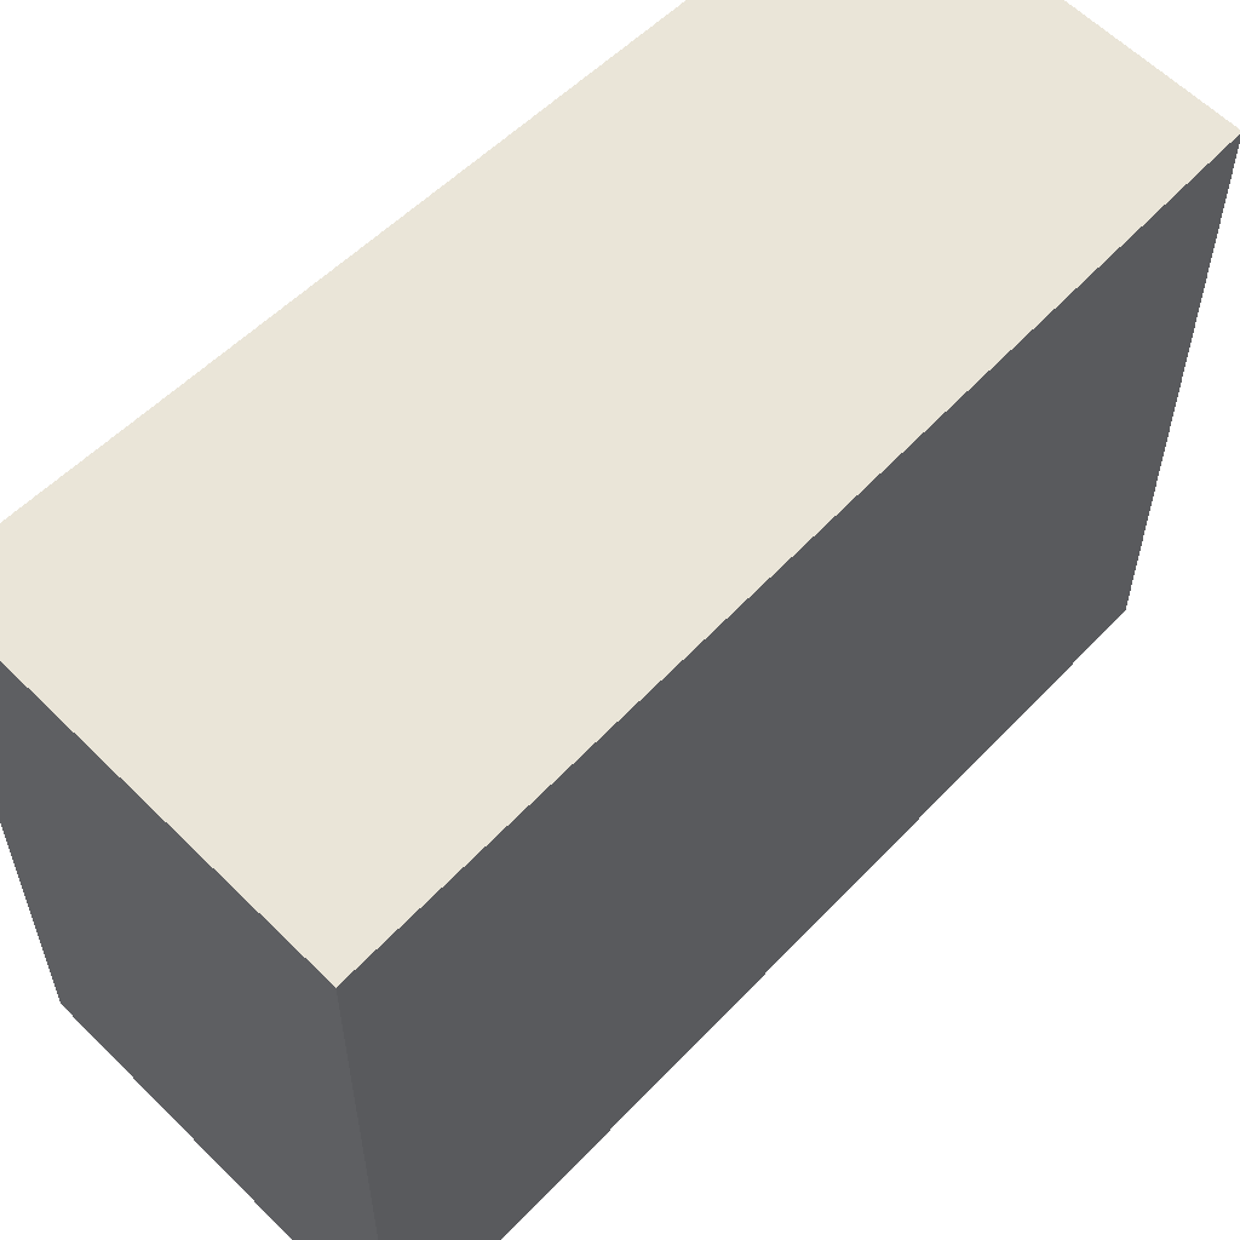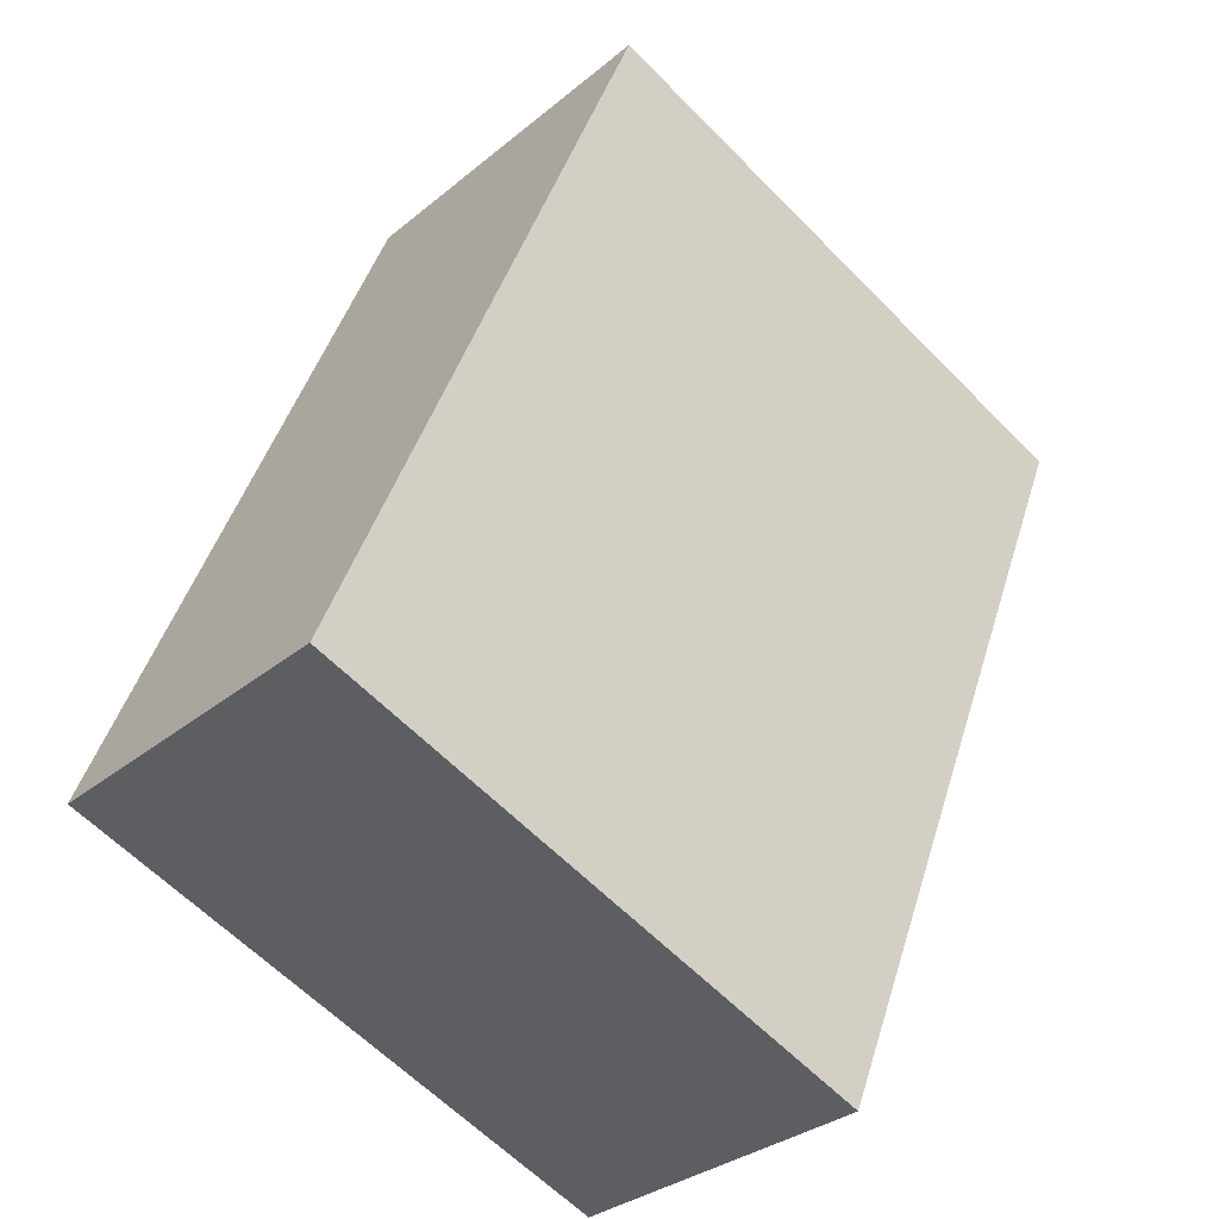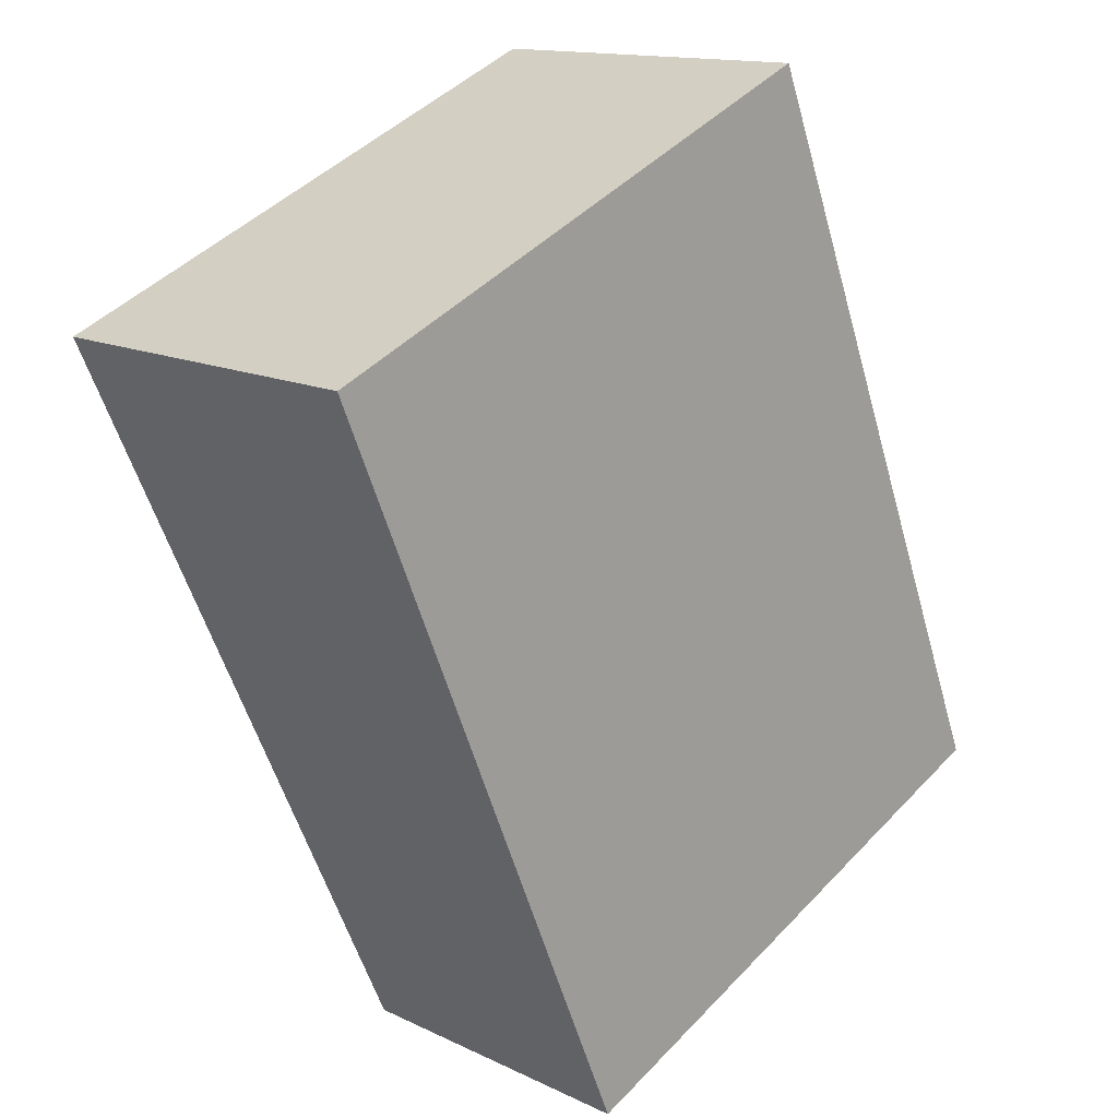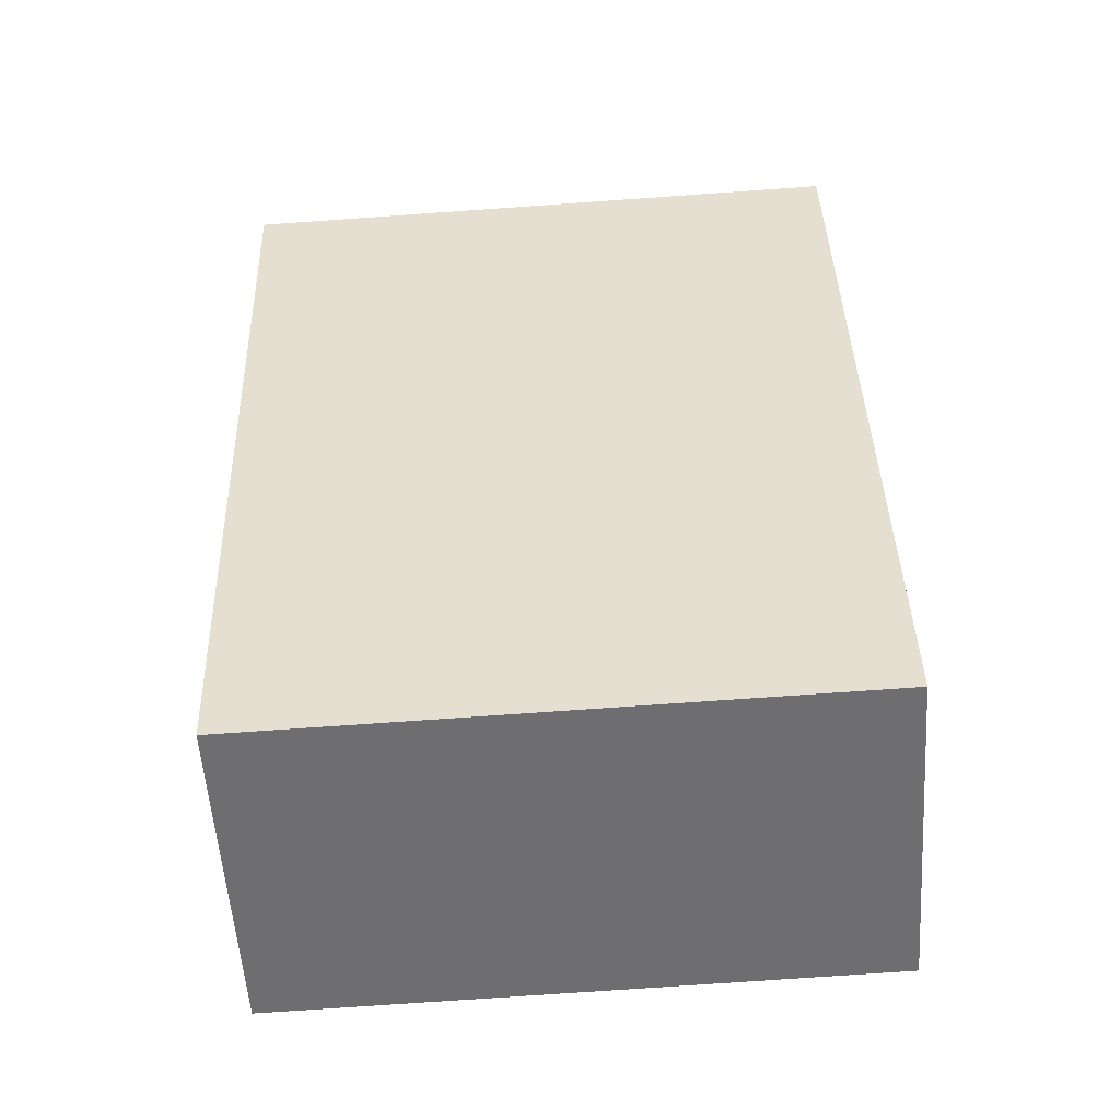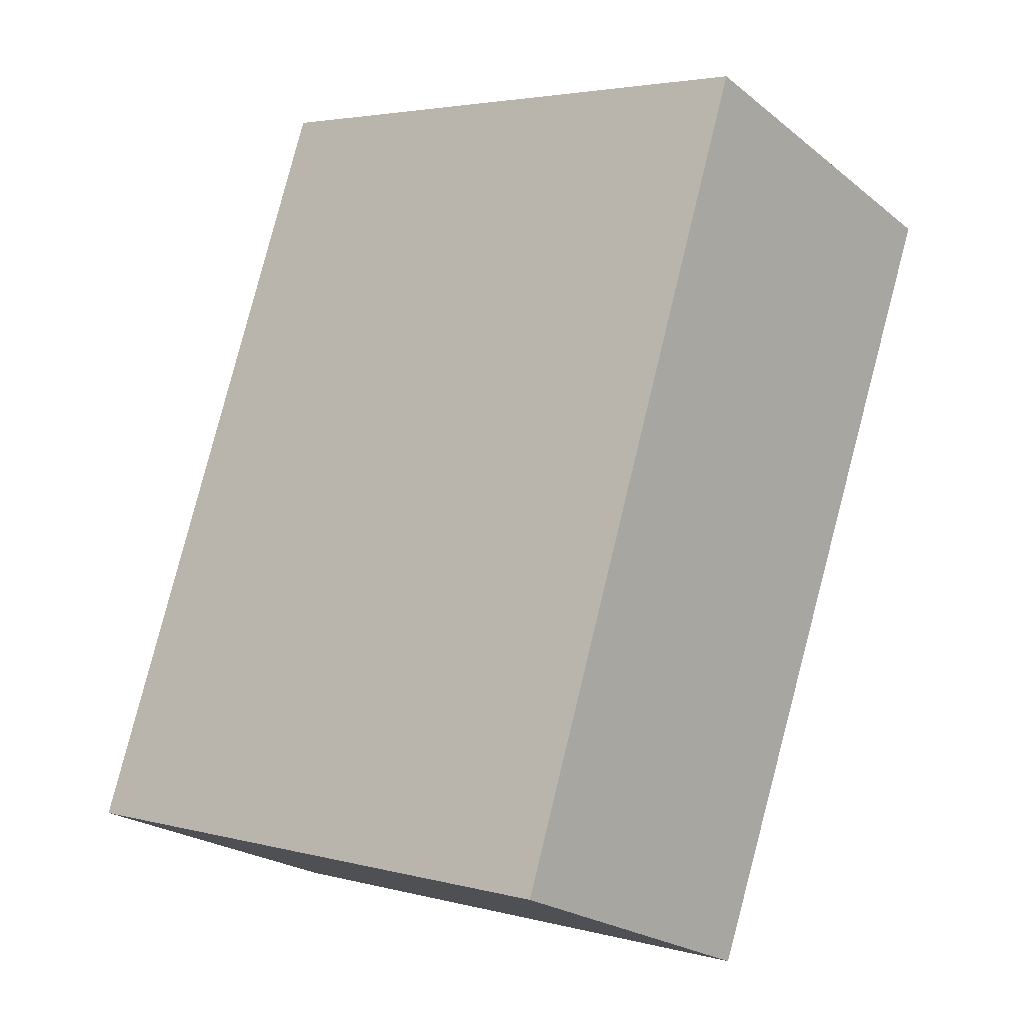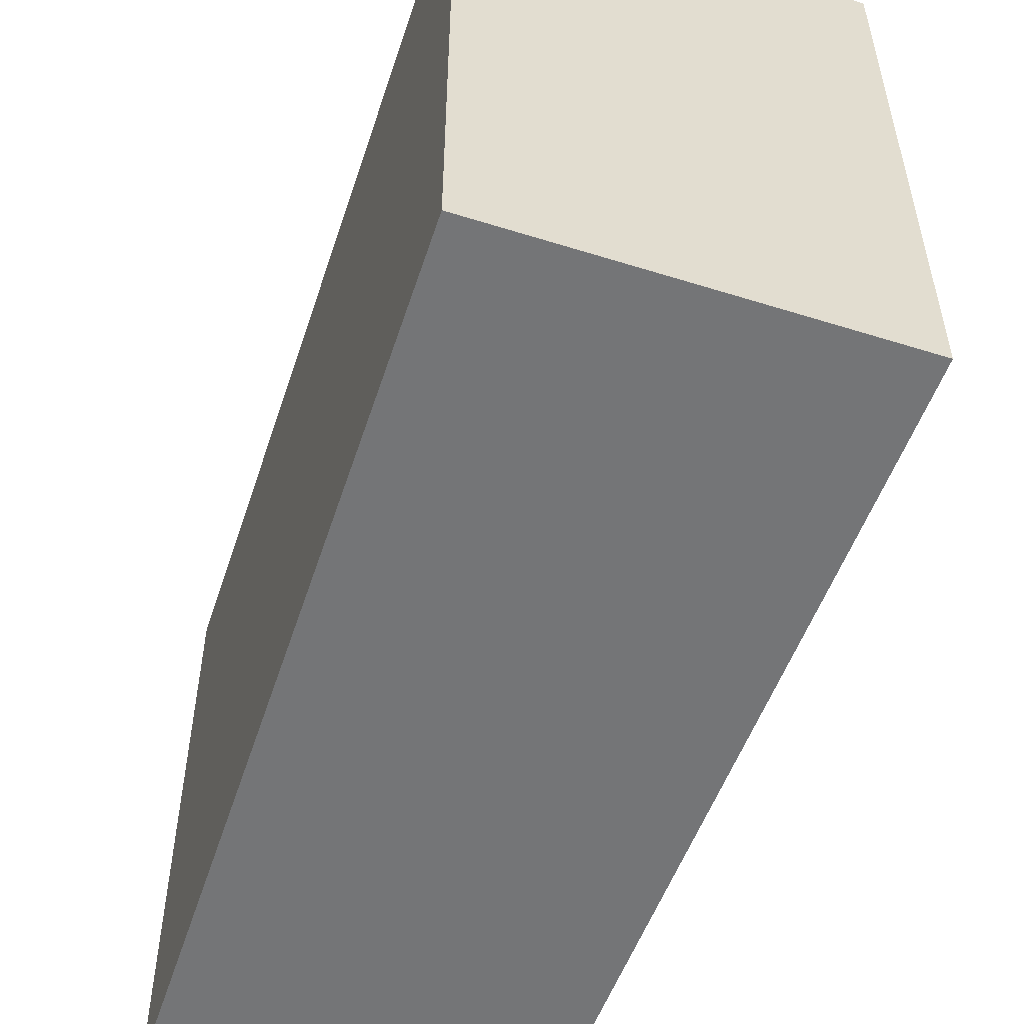
<metadata>
{"format":"obj","ext":"obj","renderer":"f3d","projection":"perspective","resolution":1024,"background":"white","views":[{"elev":59.4,"azim":66.6,"up":"+Y"},{"elev":-62.0,"azim":44.2,"up":"+Z"},{"elev":45.6,"azim":-139.6,"up":"+Z"},{"elev":-75.3,"azim":94.0,"up":"+Z"},{"elev":3.5,"azim":-48.7,"up":"+Z"},{"elev":-56.5,"azim":2.9,"up":"+Y"}]}
</metadata>
<code>
v  3.391 3.207 3.371
v  0 3.207 1.964e-16
v  1.566 3.207 4.073
v  1.629 3.207 -0.627
v  0 0 0
v  1.566 -2.494e-16 4.073
v  3.391 -2.064e-16 3.371
v  1.629 3.839e-17 -0.627
g defaultobject
f 1 2 3
f 2 1 4
f 5 3 2
f 3 5 6
f 6 1 3
f 1 6 7
f 7 4 1
f 4 7 8
f 8 2 4
f 2 8 5
f 5 7 6
f 7 5 8

</code>
